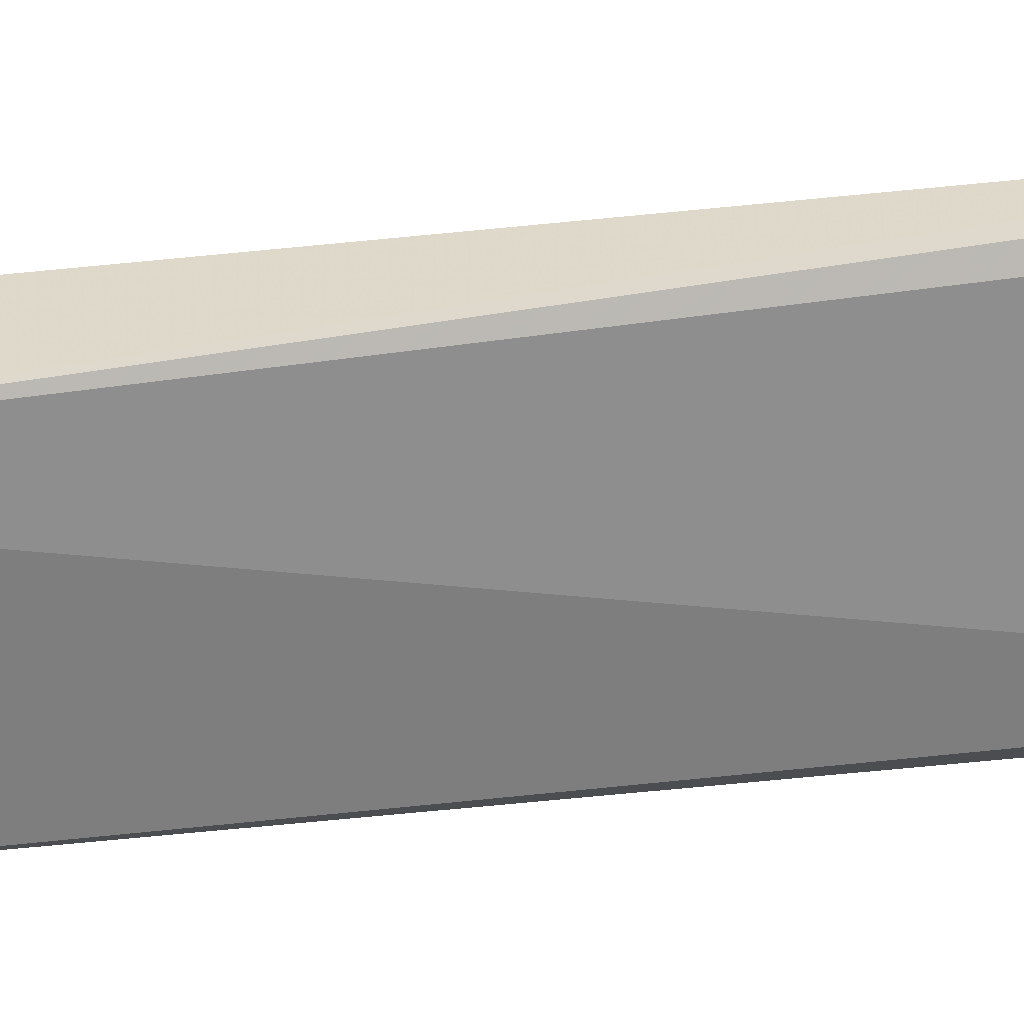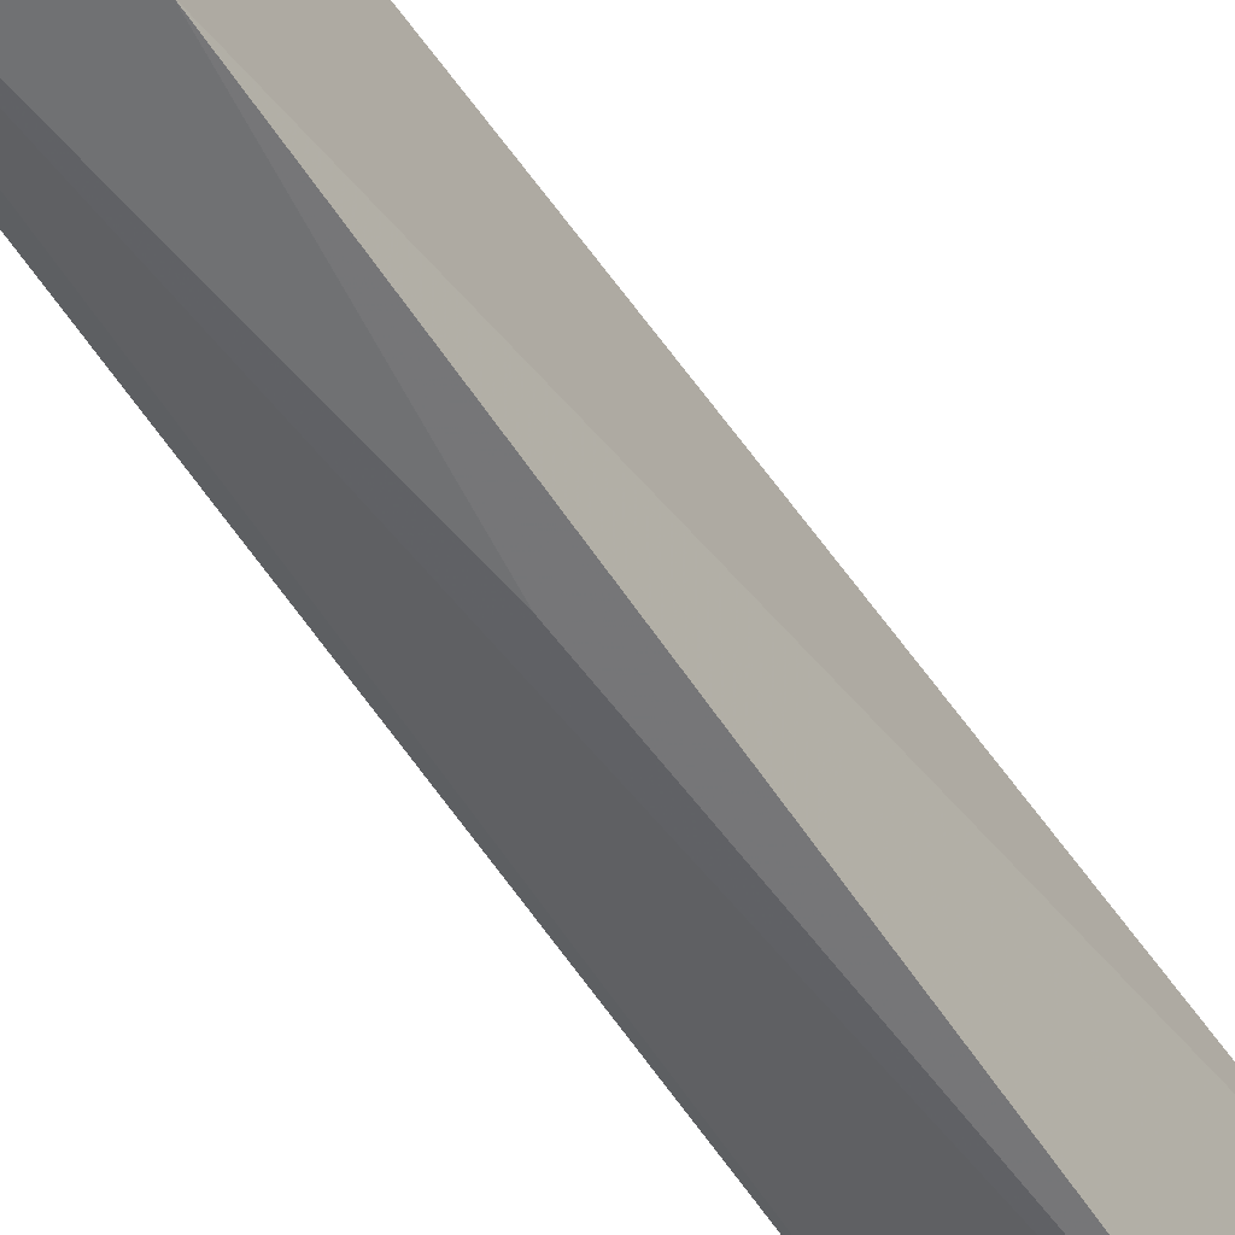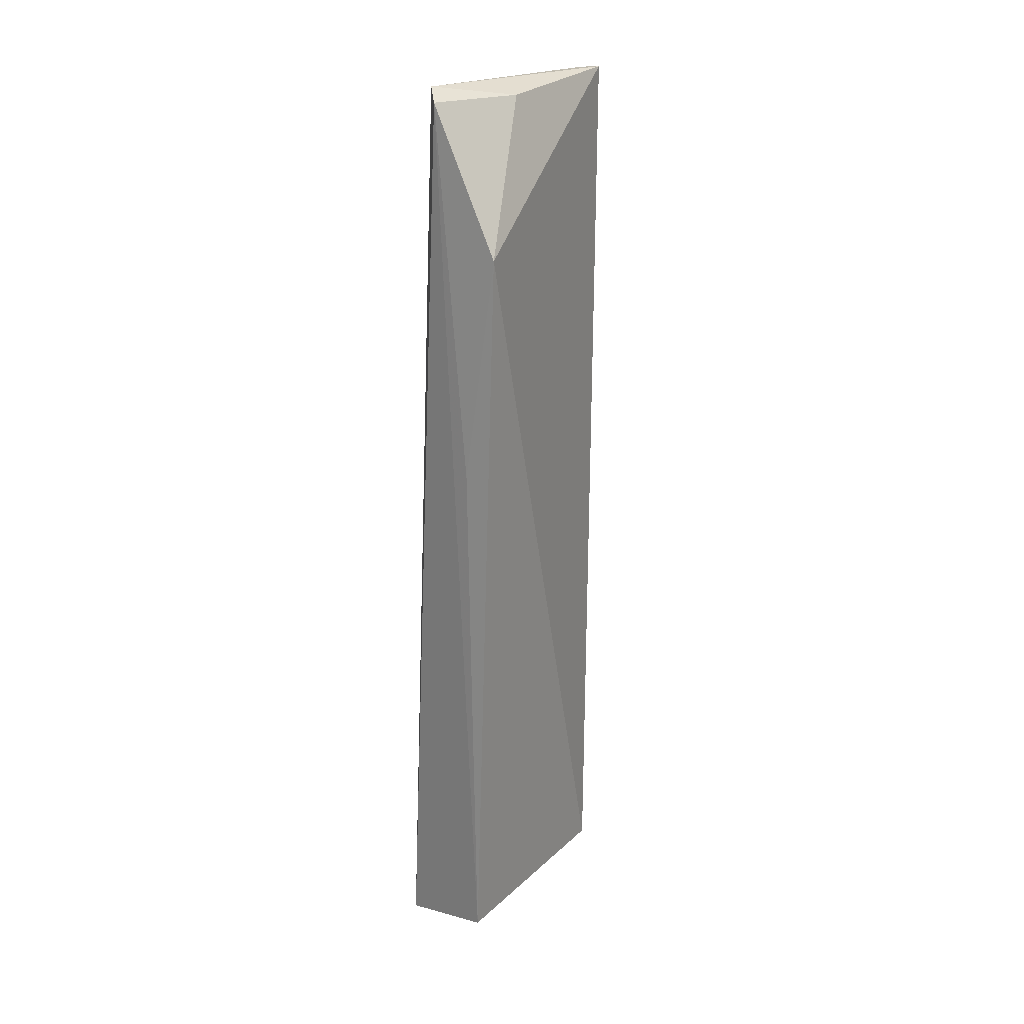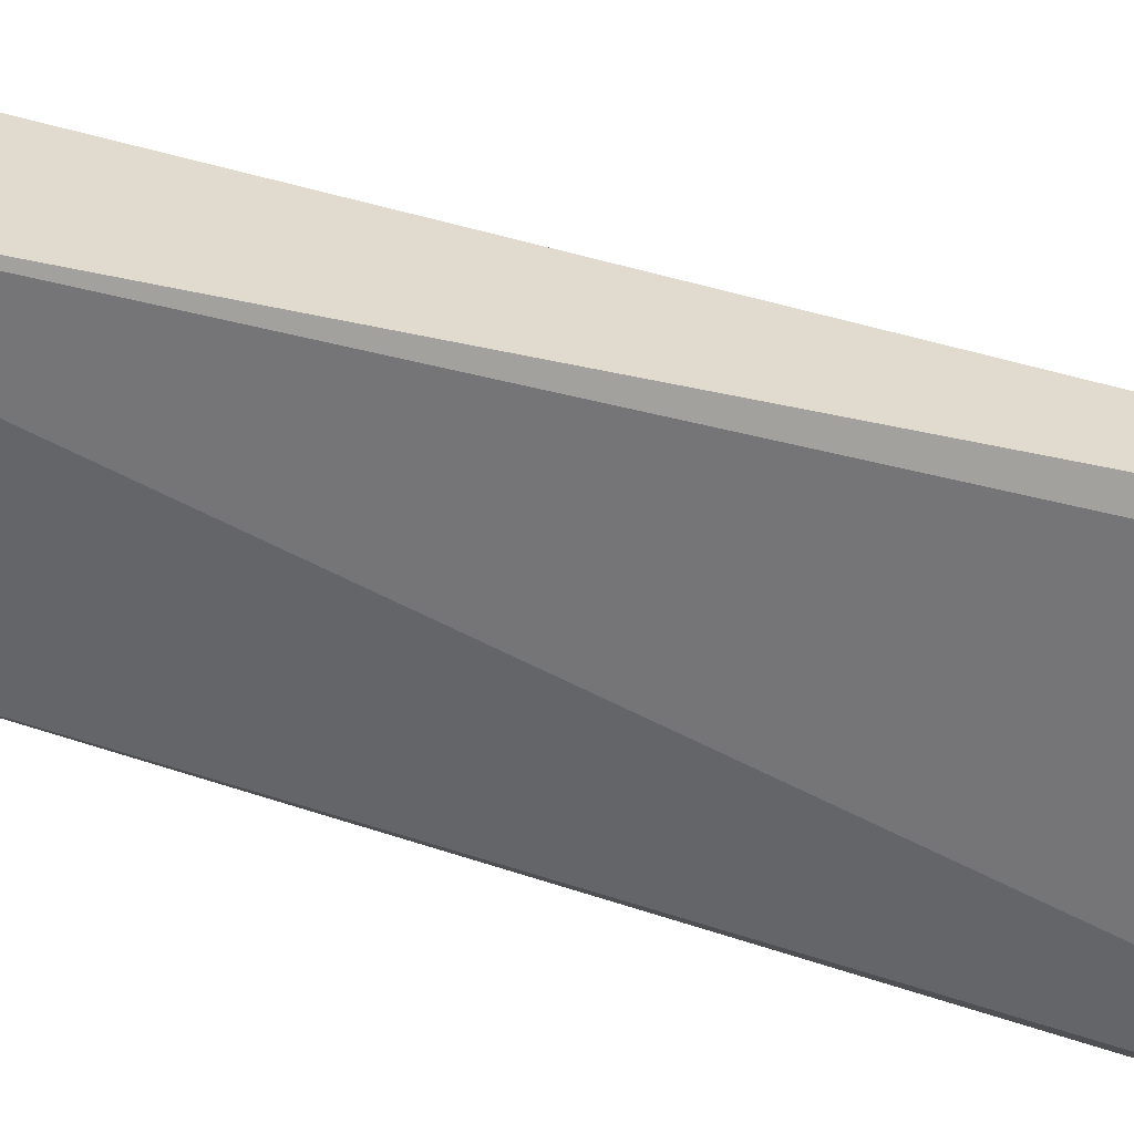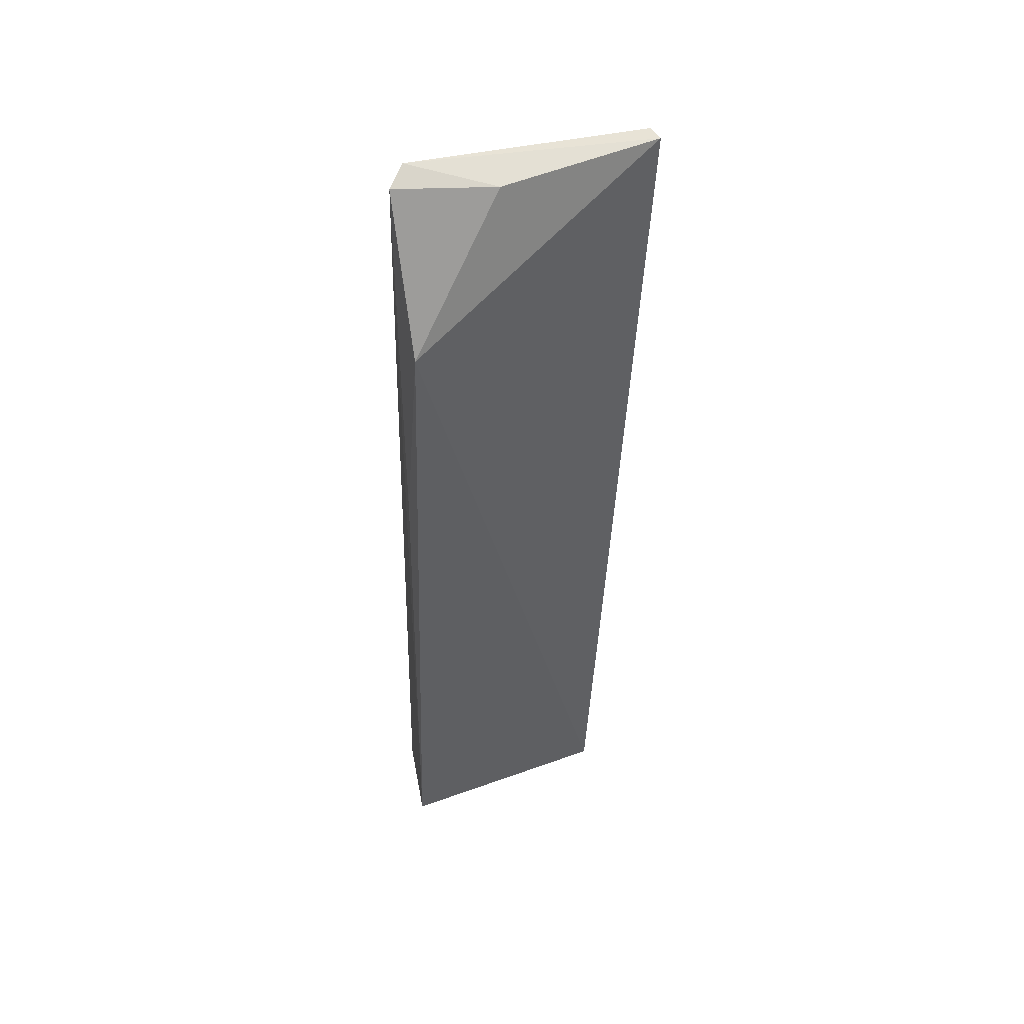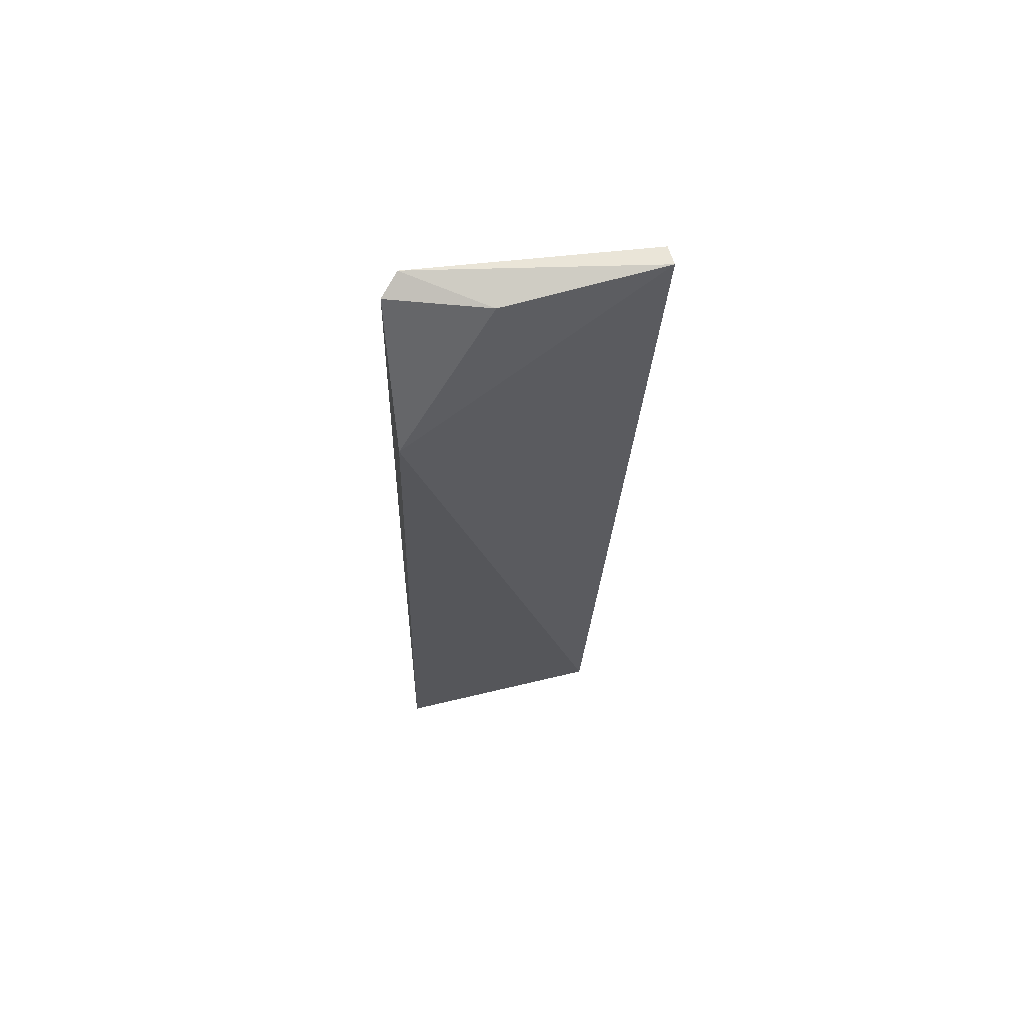
<metadata>
{"format":"obj","ext":"obj","renderer":"f3d","projection":"perspective","resolution":1024,"background":"white","views":[{"elev":31.5,"azim":84.0,"up":"+Z"},{"elev":-56.1,"azim":-146.3,"up":"+Z"},{"elev":21.9,"azim":-147.0,"up":"+Y"},{"elev":35.8,"azim":118.2,"up":"+Z"},{"elev":47.2,"azim":-112.6,"up":"+Y"},{"elev":64.8,"azim":-104.4,"up":"+Y"}]}
</metadata>
<code>
v 0.02897 0.04685 0.04705
v 0.03311 -0.02403 0.04207
v 0.03133 0.04719 0.02932
v 0.03005 0.04631 0.02784
v 0.02539 -0.02186 0.02573
v 0.02742 0.04699 0.0471
v 0.02983 0.04233 0.0454
v 0.03326 -0.02412 0.02755
v 0.02752 0.0462 0.03501
v 0.025 -0.02141 0.04241
v 0.02441 0.03542 0.02715
v 0.02676 0.0181 0.02674
f 6 1 3
f 6 2 1
f 7 1 2
f 7 2 3
f 7 3 1
f 8 3 2
f 8 2 5
f 8 5 4
f 8 4 3
f 9 6 3
f 9 3 4
f 10 5 2
f 10 2 6
f 11 9 4
f 11 5 10
f 11 10 6
f 11 6 9
f 12 11 4
f 12 4 5
f 12 5 11

</code>
